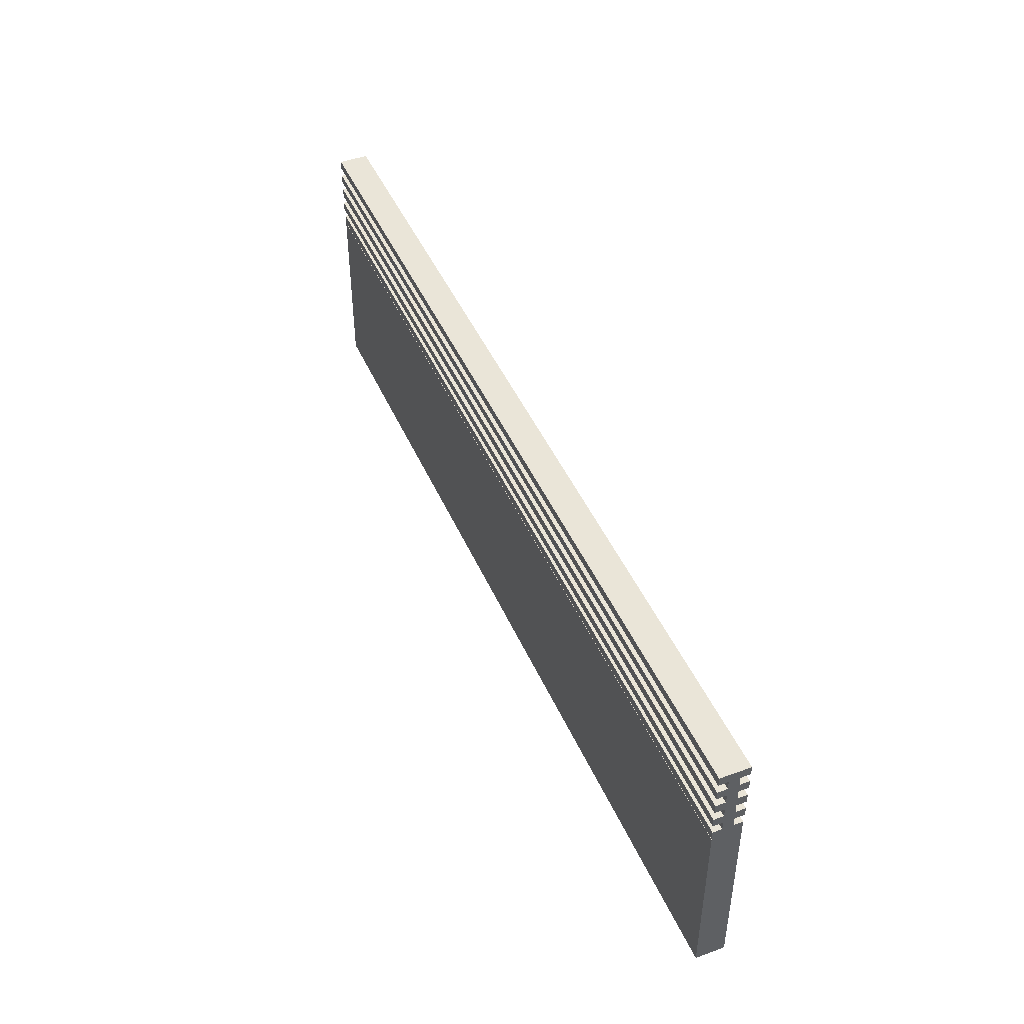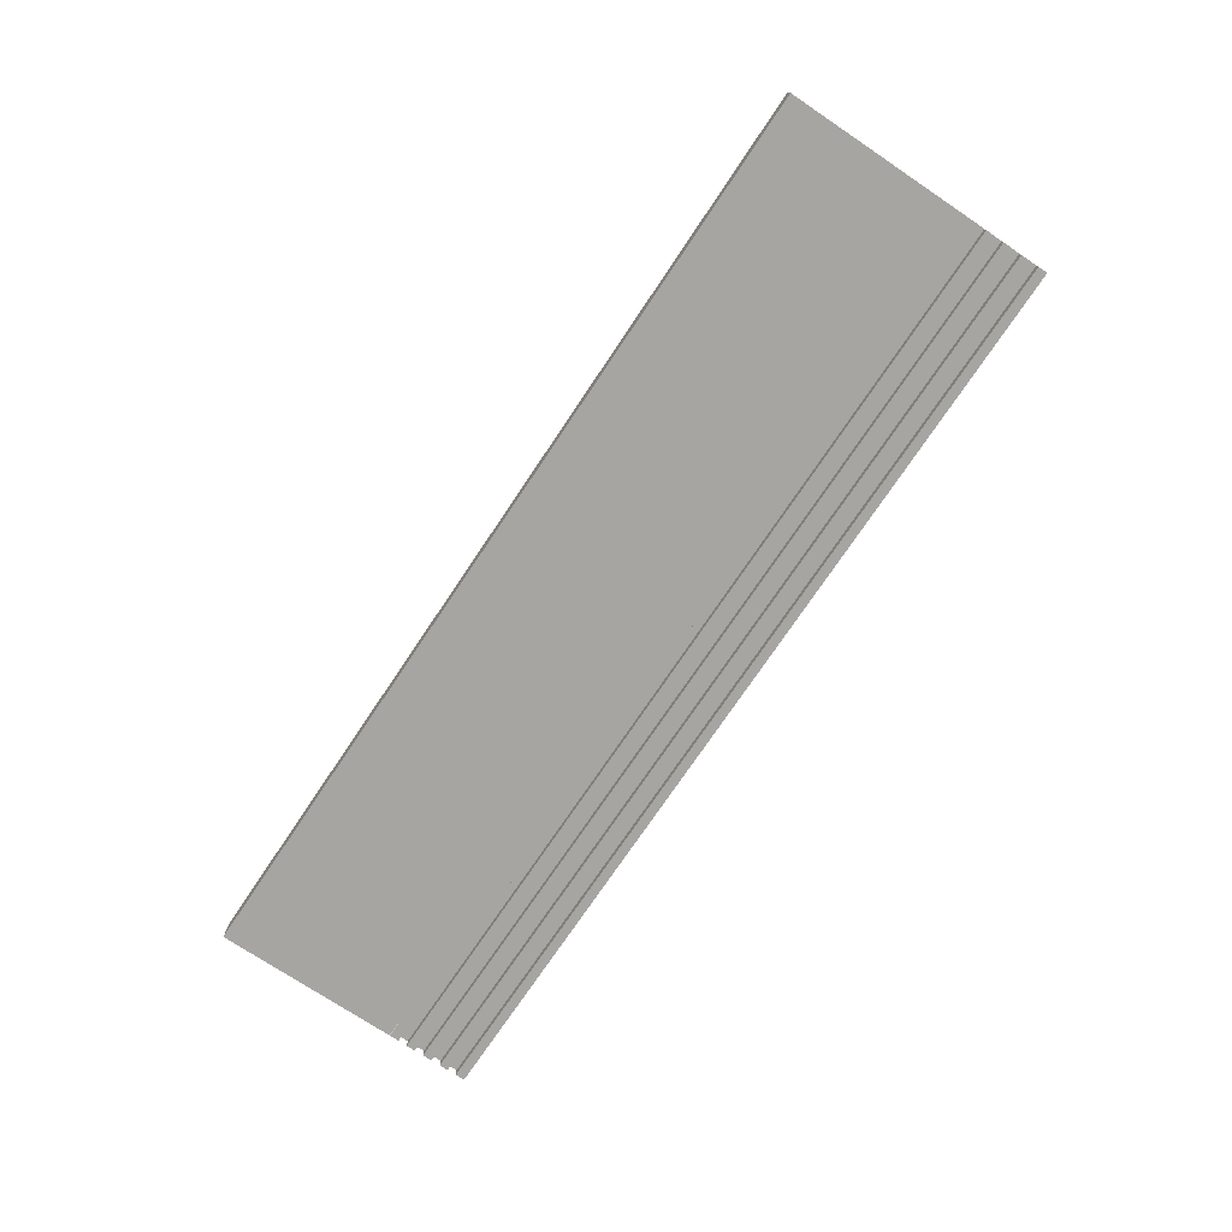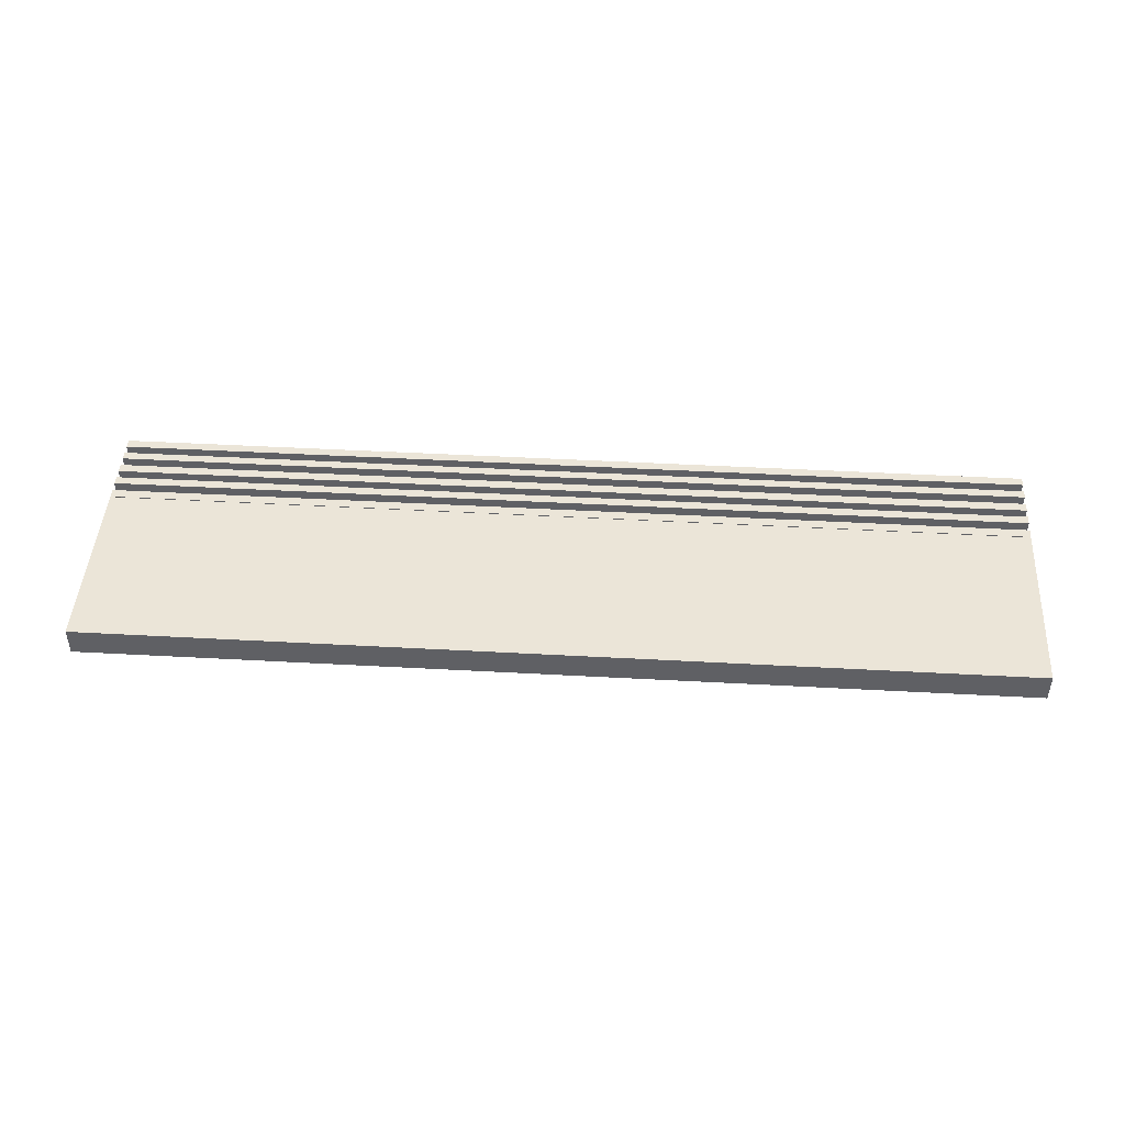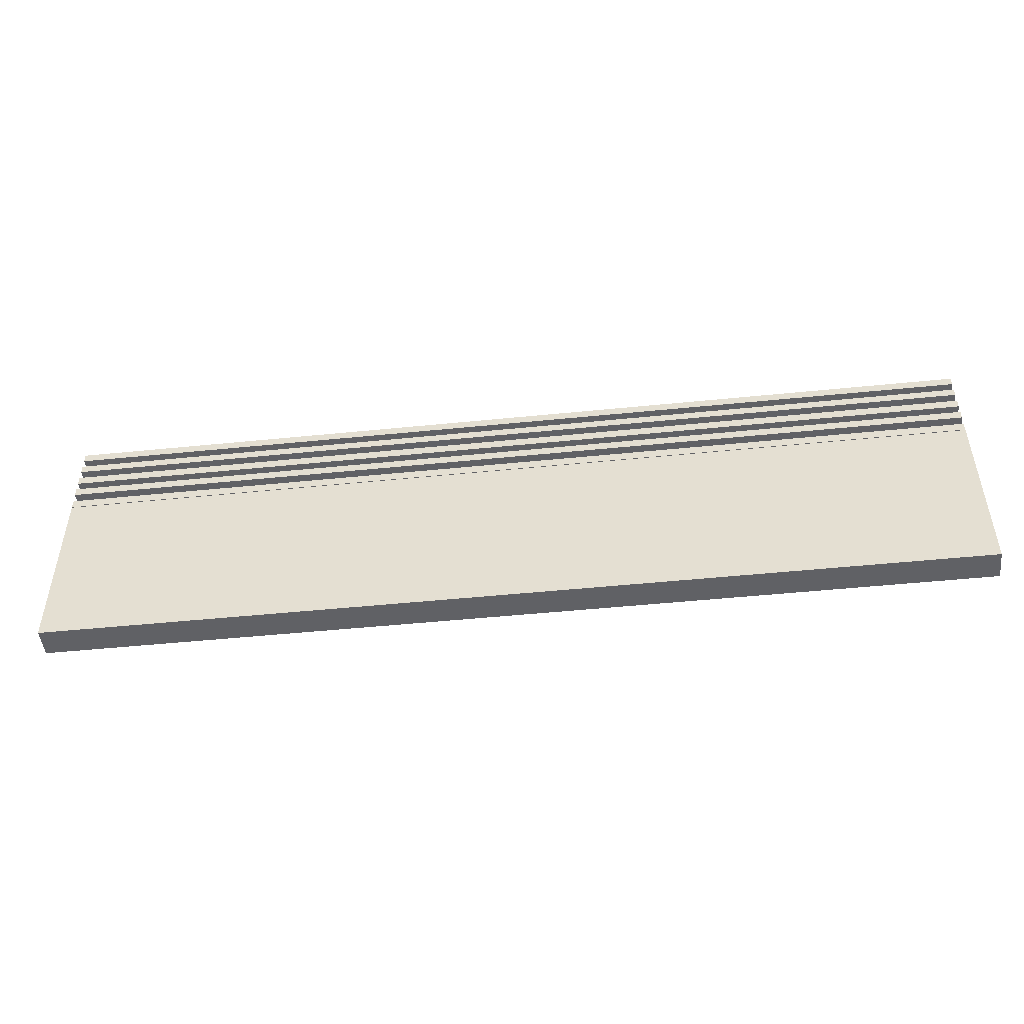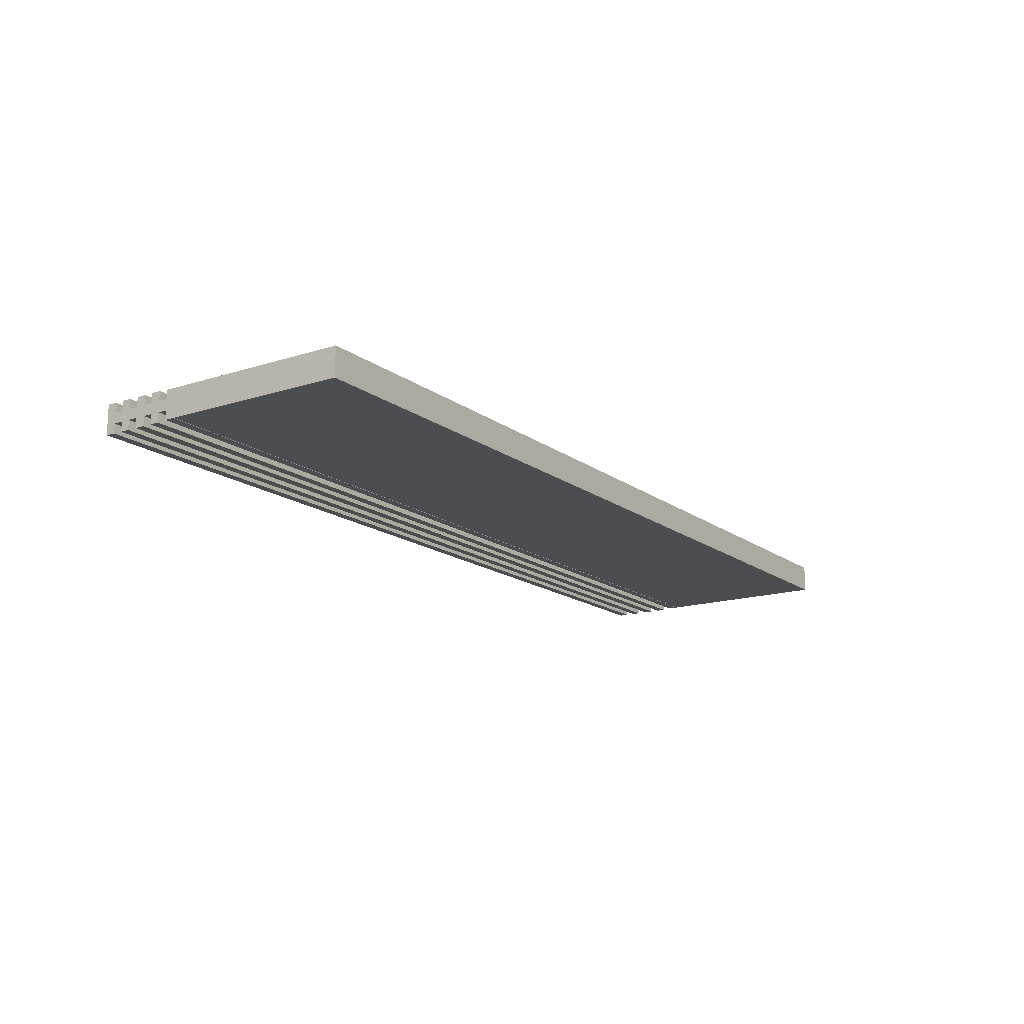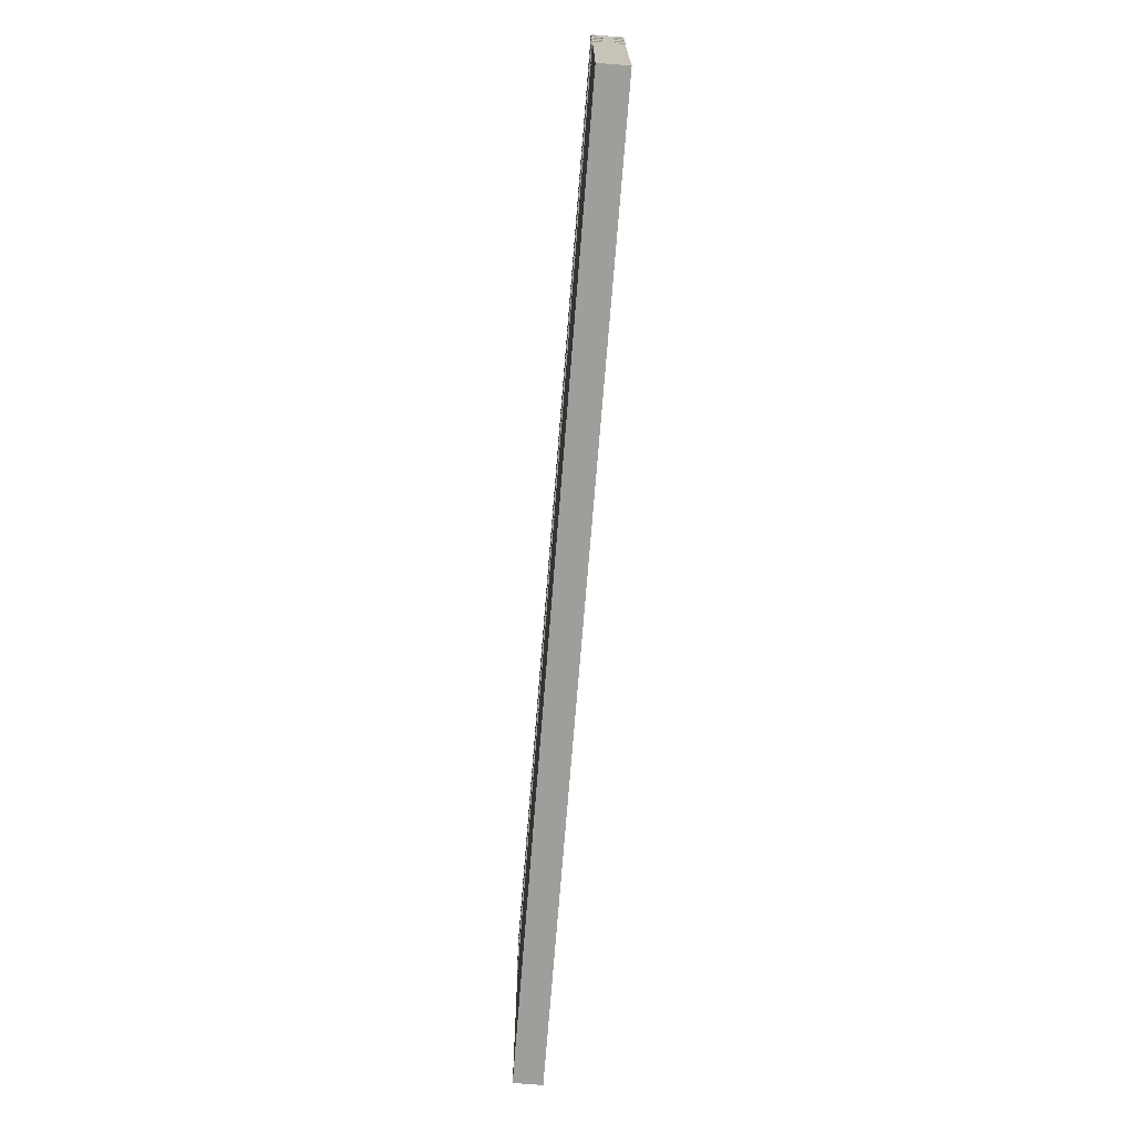
<metadata>
{"format":"obj","ext":"obj","renderer":"f3d","projection":"perspective","resolution":1024,"background":"white","views":[{"elev":45.2,"azim":-112.7,"up":"+Y"},{"elev":-73.8,"azim":56.2,"up":"+Z"},{"elev":45.9,"azim":3.6,"up":"+Z"},{"elev":-48.4,"azim":6.5,"up":"+Y"},{"elev":-15.8,"azim":-56.1,"up":"+Z"},{"elev":-70.8,"azim":85.5,"up":"+Y"}]}
</metadata>
<code>
o button
g button
v 5.002 1.989 -0.3074
v 5.002 1.989 0
v 5.002 0 0
v 5.002 0 -0.3074
v -4.998 1.989 -0.3074
v -4.998 1.989 0
v -4.998 0 0
v -4.998 0 -0.3074
v 5.002 1.989 -0.3074
v 5.002 1.989 0
v -4.998 1.989 0
v -4.998 1.989 -0.3074
v 5.002 0 0
v 5.002 1.989 0
v -4.998 1.989 0
v -4.998 0 0
v 5.002 0 -0.3074
v 5.002 0 0
v -4.998 0 0
v -4.998 0 -0.3074
v 5.002 0 -0.3074
v 5.002 1.989 -0.3074
v -4.998 1.989 -0.3074
v -4.998 0 -0.3074
f 1 2 4
f 2 3 4
f 8 7 5
f 7 6 5
f 12 11 10
f 12 10 9
f 13 14 16
f 14 15 16
f 17 18 20
f 18 19 20
f 24 23 22
f 24 22 21
o top
g top
v -4.998 1.997 0
v -4.998 2.1 0
v 5.002 2.1 0
v 5.002 1.997 0
v 5.002 2.1 -0.2106
v 5.002 2.1 -0.3074
v 5.002 1.997 -0.3074
v 5.002 1.989 -0.3074
v 5.002 1.989 0
v 5.002 1.997 0
v 5.002 2.1 0
v 5.002 2.1 -0.09677
v 5.002 2.199 -0.09677
v 5.002 2.199 0.007822
v 5.002 2.298 0.007822
v 5.002 2.298 -0.09677
v 5.002 2.398 -0.09677
v 5.002 2.398 0.005911
v 5.002 2.5 0.005911
v 5.002 2.5 -0.09677
v 5.002 2.603 -0.09677
v 5.002 2.603 0.007022
v 5.002 2.699 0.007022
v 5.002 2.699 -0.09677
v 5.002 2.8 -0.09677
v 5.002 2.8 0.005911
v 5.002 2.901 0.005911
v 5.002 2.901 -0.09677
v 5.002 2.901 -0.2106
v 5.002 2.901 -0.3133
v 5.002 2.8 -0.3133
v 5.002 2.8 -0.2106
v 5.002 2.699 -0.2106
v 5.002 2.699 -0.3144
v 5.002 2.603 -0.3144
v 5.002 2.603 -0.2106
v 5.002 2.5 -0.2106
v 5.002 2.5 -0.3133
v 5.002 2.398 -0.3133
v 5.002 2.398 -0.2106
v 5.002 2.298 -0.2106
v 5.002 2.298 -0.3152
v 5.002 2.199 -0.3152
v 5.002 2.199 -0.2106
v -4.998 2.1 -0.09677
v -4.998 2.199 -0.09677
v 5.002 2.199 -0.09677
v 5.002 2.1 -0.09677
v -4.998 2.199 -0.09677
v -4.998 2.199 0.007822
v 5.002 2.199 0.007822
v 5.002 2.199 -0.09677
v -4.998 2.199 0.007822
v -4.998 2.298 0.007822
v 5.002 2.298 0.007822
v 5.002 2.199 0.007822
v -4.998 2.298 0.007822
v -4.998 2.298 -0.09677
v 5.002 2.298 -0.09677
v 5.002 2.298 0.007822
v -4.998 2.298 -0.09677
v -4.998 2.398 -0.09677
v 5.002 2.398 -0.09677
v 5.002 2.298 -0.09677
v -4.998 2.398 -0.09677
v -4.998 2.398 0.005911
v 5.002 2.398 0.005911
v 5.002 2.398 -0.09677
v -4.998 2.398 0.005911
v -4.998 2.5 0.005911
v 5.002 2.5 0.005911
v 5.002 2.398 0.005911
v -4.998 2.5 0.005911
v -4.998 2.5 -0.09677
v 5.002 2.5 -0.09677
v 5.002 2.5 0.005911
v -4.998 2.5 -0.09677
v -4.998 2.603 -0.09677
v 5.002 2.603 -0.09677
v 5.002 2.5 -0.09677
v -4.998 2.603 -0.09677
v -4.998 2.603 0.007022
v 5.002 2.603 0.007022
v 5.002 2.603 -0.09677
v -4.998 2.603 0.007022
v -4.998 2.699 0.007022
v 5.002 2.699 0.007022
v 5.002 2.603 0.007022
v -4.998 2.699 0.007022
v -4.998 2.699 -0.09677
v 5.002 2.699 -0.09677
v 5.002 2.699 0.007022
v -4.998 2.699 -0.09677
v -4.998 2.8 -0.09677
v 5.002 2.8 -0.09677
v 5.002 2.699 -0.09677
v -4.998 2.8 -0.09677
v -4.998 2.8 0.005911
v 5.002 2.8 0.005911
v 5.002 2.8 -0.09677
v -4.998 2.8 0.005911
v -4.998 2.901 0.005911
v 5.002 2.901 0.005911
v 5.002 2.8 0.005911
v -4.998 2.901 0.005911
v -4.998 2.901 -0.09677
v 5.002 2.901 -0.09677
v 5.002 2.901 0.005911
v -4.998 2.901 -0.09677
v -4.998 2.901 -0.2106
v 5.002 2.901 -0.2106
v 5.002 2.901 -0.09677
v -4.998 2.901 -0.2106
v -4.998 2.901 -0.3133
v 5.002 2.901 -0.3133
v 5.002 2.901 -0.2106
v -4.998 2.901 -0.3133
v -4.998 2.8 -0.3133
v 5.002 2.8 -0.3133
v 5.002 2.901 -0.3133
v -4.998 2.8 -0.3133
v -4.998 2.8 -0.2106
v 5.002 2.8 -0.2106
v 5.002 2.8 -0.3133
v -4.998 2.8 -0.2106
v -4.998 2.699 -0.2106
v 5.002 2.699 -0.2106
v 5.002 2.8 -0.2106
v -4.998 2.699 -0.2106
v -4.998 2.699 -0.3144
v 5.002 2.699 -0.3144
v 5.002 2.699 -0.2106
v -4.998 2.699 -0.3144
v -4.998 2.603 -0.3144
v 5.002 2.603 -0.3144
v 5.002 2.699 -0.3144
v -4.998 2.603 -0.3144
v -4.998 2.603 -0.2106
v 5.002 2.603 -0.2106
v 5.002 2.603 -0.3144
v -4.998 2.603 -0.2106
v -4.998 2.5 -0.2106
v 5.002 2.5 -0.2106
v 5.002 2.603 -0.2106
v -4.998 2.5 -0.2106
v -4.998 2.5 -0.3133
v 5.002 2.5 -0.3133
v 5.002 2.5 -0.2106
v -4.998 2.5 -0.3133
v -4.998 2.398 -0.3133
v 5.002 2.398 -0.3133
v 5.002 2.5 -0.3133
v -4.998 2.398 -0.3133
v -4.998 2.398 -0.2106
v 5.002 2.398 -0.2106
v 5.002 2.398 -0.3133
v -4.998 2.398 -0.2106
v -4.998 2.298 -0.2106
v 5.002 2.298 -0.2106
v 5.002 2.398 -0.2106
v -4.998 2.298 -0.2106
v -4.998 2.298 -0.3152
v 5.002 2.298 -0.3152
v 5.002 2.298 -0.2106
v -4.998 2.298 -0.3152
v -4.998 2.199 -0.3152
v 5.002 2.199 -0.3152
v 5.002 2.298 -0.3152
v -4.998 2.199 -0.3152
v -4.998 2.199 -0.2106
v 5.002 2.199 -0.2106
v 5.002 2.199 -0.3152
v -4.998 2.199 -0.2106
v -4.998 2.1 -0.2106
v 5.002 2.1 -0.2106
v 5.002 2.199 -0.2106
v -4.998 2.1 -0.2106
v -4.998 2.1 -0.3074
v 5.002 2.1 -0.3074
v 5.002 2.1 -0.2106
v -4.998 2.1 -0.3074
v -4.998 1.997 -0.3074
v 5.002 1.997 -0.3074
v 5.002 2.1 -0.3074
v -4.998 2.199 -0.09677
v -4.998 2.199 0.007822
v -4.998 2.298 0.007822
v -4.998 2.298 -0.09677
v -4.998 2.398 -0.09677
v -4.998 2.398 0.005911
v -4.998 2.5 0.005911
v -4.998 2.5 -0.09677
v -4.998 2.603 -0.09677
v -4.998 2.603 0.007022
v -4.998 2.699 0.007022
v -4.998 2.699 -0.09677
v -4.998 2.8 -0.09677
v -4.998 2.8 0.005911
v -4.998 2.901 0.005911
v -4.998 2.901 -0.09677
v -4.998 2.901 -0.2106
v -4.998 2.901 -0.3133
v -4.998 2.8 -0.3133
v -4.998 2.8 -0.2106
v -4.998 2.699 -0.2106
v -4.998 2.699 -0.3144
v -4.998 2.603 -0.3144
v -4.998 2.603 -0.2106
v -4.998 2.5 -0.2106
v -4.998 2.5 -0.3133
v -4.998 2.398 -0.3133
v -4.998 2.398 -0.2106
v -4.998 2.298 -0.2106
v -4.998 2.298 -0.3152
v -4.998 2.199 -0.3152
v -4.998 2.199 -0.2106
v -4.998 2.1 -0.2106
v -4.998 2.1 -0.3074
v -4.998 1.997 -0.3074
v -4.998 1.989 -0.3074
v -4.998 1.989 0
v -4.998 1.997 0
v -4.998 2.1 0
v -4.998 2.1 -0.09677
v -4.998 2.1 0
v -4.998 2.1 -0.09677
v 5.002 2.1 -0.09677
v 5.002 2.1 0
f 28 27 25
f 27 26 25
f 47 46 45
f 61 45 44
f 44 42 41
f 65 41 40
f 40 39 37
f 29 37 36
f 31 36 34
f 33 32 31
f 31 34 33
f 36 35 34
f 31 29 36
f 31 30 29
f 29 68 37
f 68 67 66
f 39 38 37
f 68 65 37
f 65 40 37
f 68 66 65
f 65 64 41
f 64 63 62
f 44 43 42
f 64 61 41
f 61 44 41
f 64 62 61
f 61 60 45
f 60 57 48
f 57 49 48
f 56 53 49
f 55 54 53
f 56 55 53
f 53 52 49
f 52 51 50
f 52 50 49
f 57 56 49
f 60 58 57
f 60 59 58
f 60 48 45
f 48 47 45
f 72 71 69
f 71 70 69
f 76 75 73
f 75 74 73
f 80 79 77
f 79 78 77
f 84 83 81
f 83 82 81
f 88 87 85
f 87 86 85
f 92 91 89
f 91 90 89
f 96 95 93
f 95 94 93
f 100 99 97
f 99 98 97
f 104 103 101
f 103 102 101
f 108 107 105
f 107 106 105
f 112 111 109
f 111 110 109
f 116 115 113
f 115 114 113
f 120 119 117
f 119 118 117
f 124 123 121
f 123 122 121
f 128 127 125
f 127 126 125
f 132 131 129
f 131 130 129
f 136 135 133
f 135 134 133
f 140 139 137
f 139 138 137
f 144 143 141
f 143 142 141
f 148 147 145
f 147 146 145
f 152 151 149
f 151 150 149
f 156 155 153
f 155 154 153
f 160 159 157
f 159 158 157
f 164 163 161
f 163 162 161
f 168 167 165
f 167 166 165
f 172 171 169
f 171 170 169
f 176 175 173
f 175 174 173
f 180 179 177
f 179 178 177
f 184 183 181
f 183 182 181
f 188 187 185
f 187 186 185
f 192 191 189
f 191 190 189
f 196 195 193
f 195 194 193
f 200 199 197
f 199 198 197
f 204 203 201
f 203 202 201
f 208 207 205
f 207 206 205
f 217 218 219
f 216 217 233
f 213 233 236
f 234 235 236
f 212 213 237
f 209 237 240
f 238 239 240
f 248 209 241
f 241 242 243
f 243 244 245
f 245 246 243
f 246 248 243
f 248 241 243
f 246 247 248
f 209 240 241
f 209 210 211
f 237 238 240
f 209 212 237
f 209 211 212
f 213 236 237
f 233 234 236
f 213 216 233
f 213 214 216
f 214 215 216
f 217 232 233
f 220 229 232
f 221 228 229
f 225 227 228
f 225 226 227
f 221 225 228
f 221 224 225
f 222 223 224
f 221 222 224
f 220 221 229
f 229 230 232
f 230 231 232
f 217 220 232
f 217 219 220
f 252 251 249
f 251 250 249

</code>
